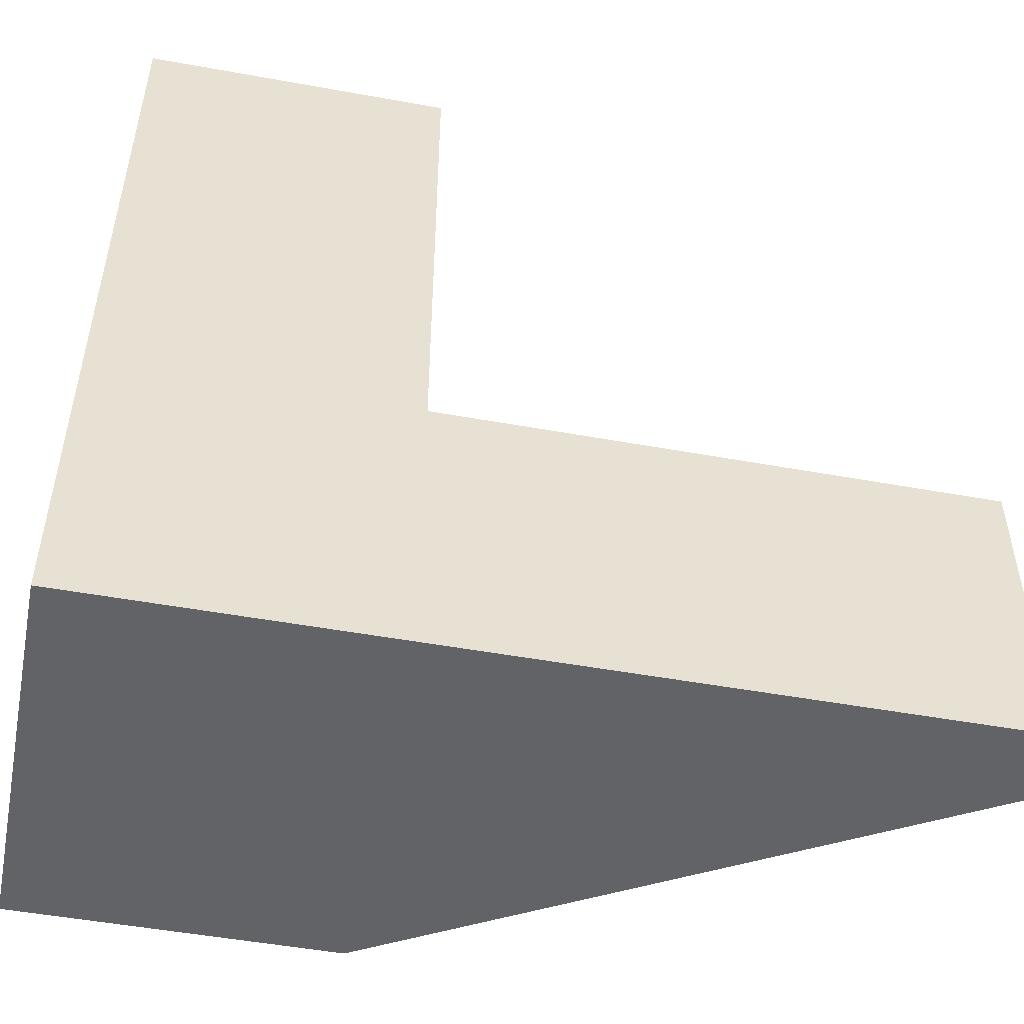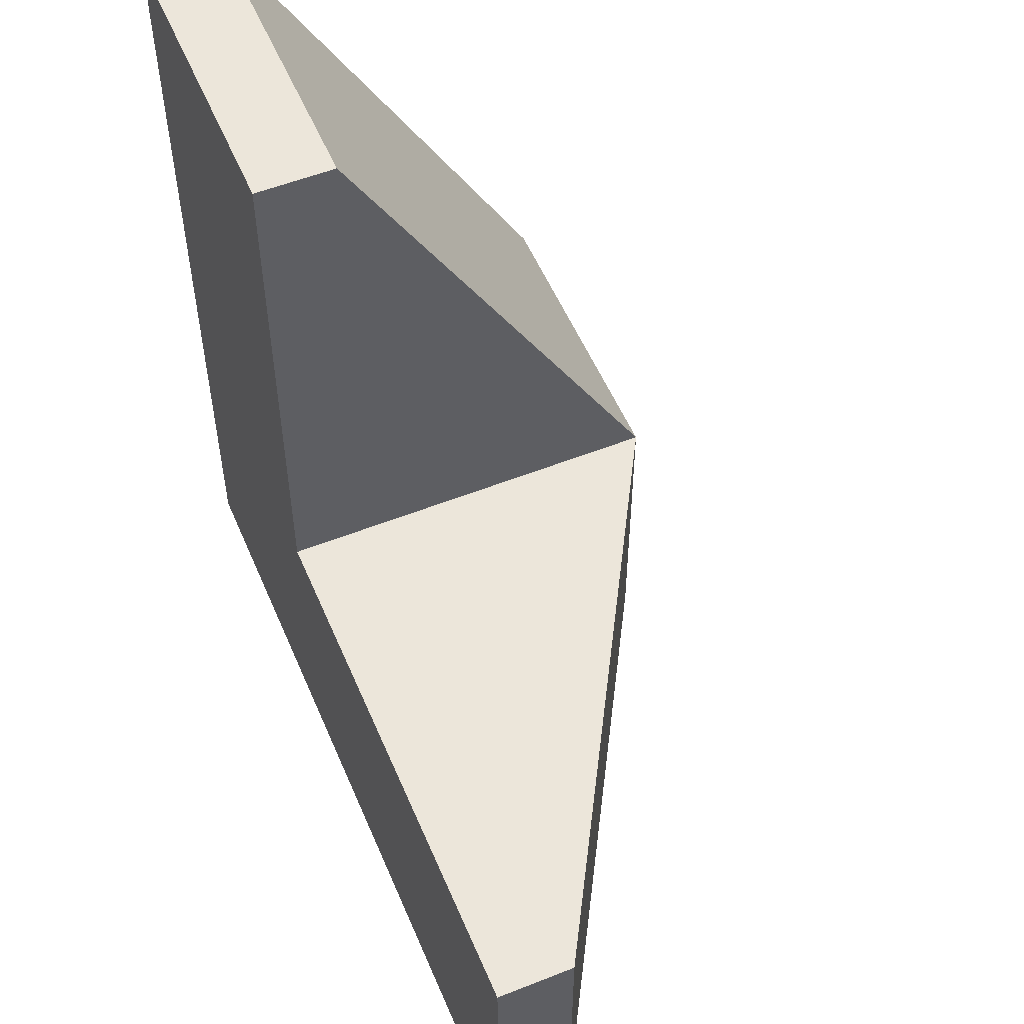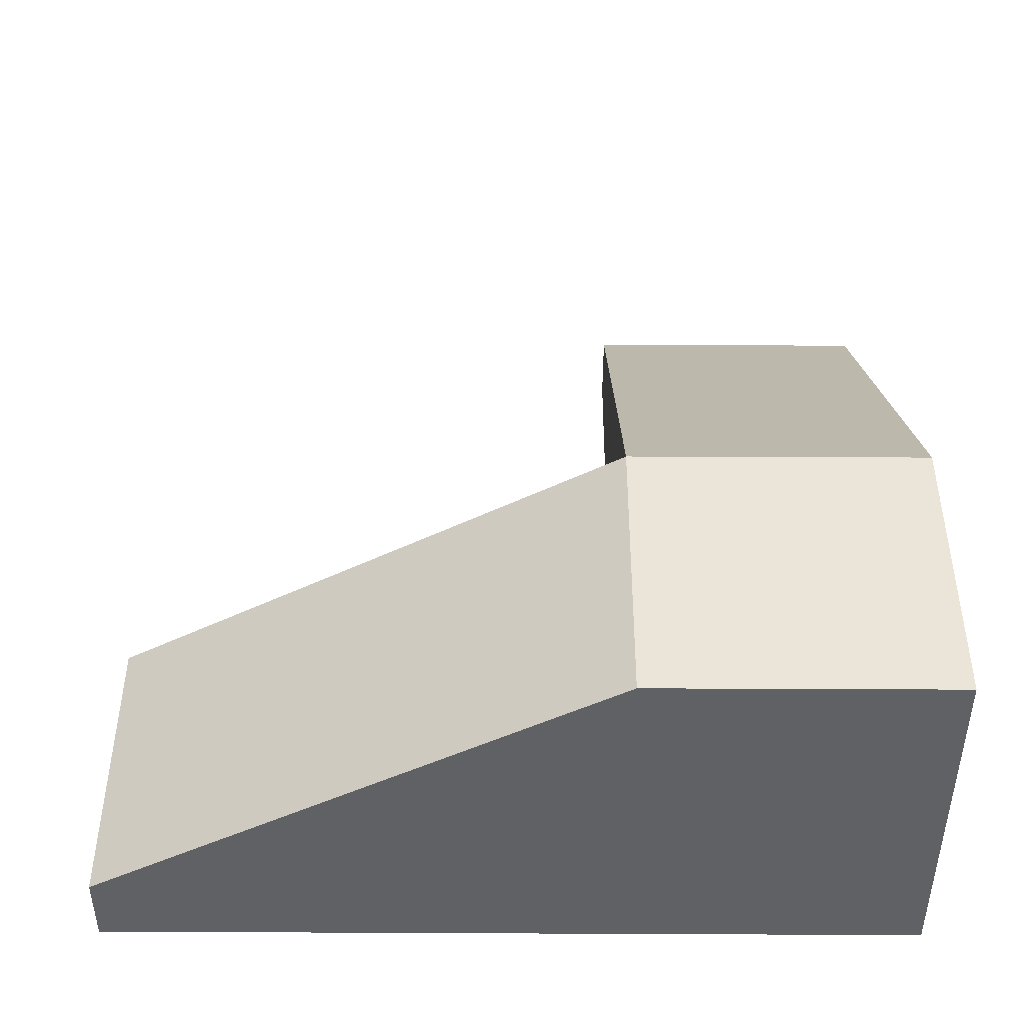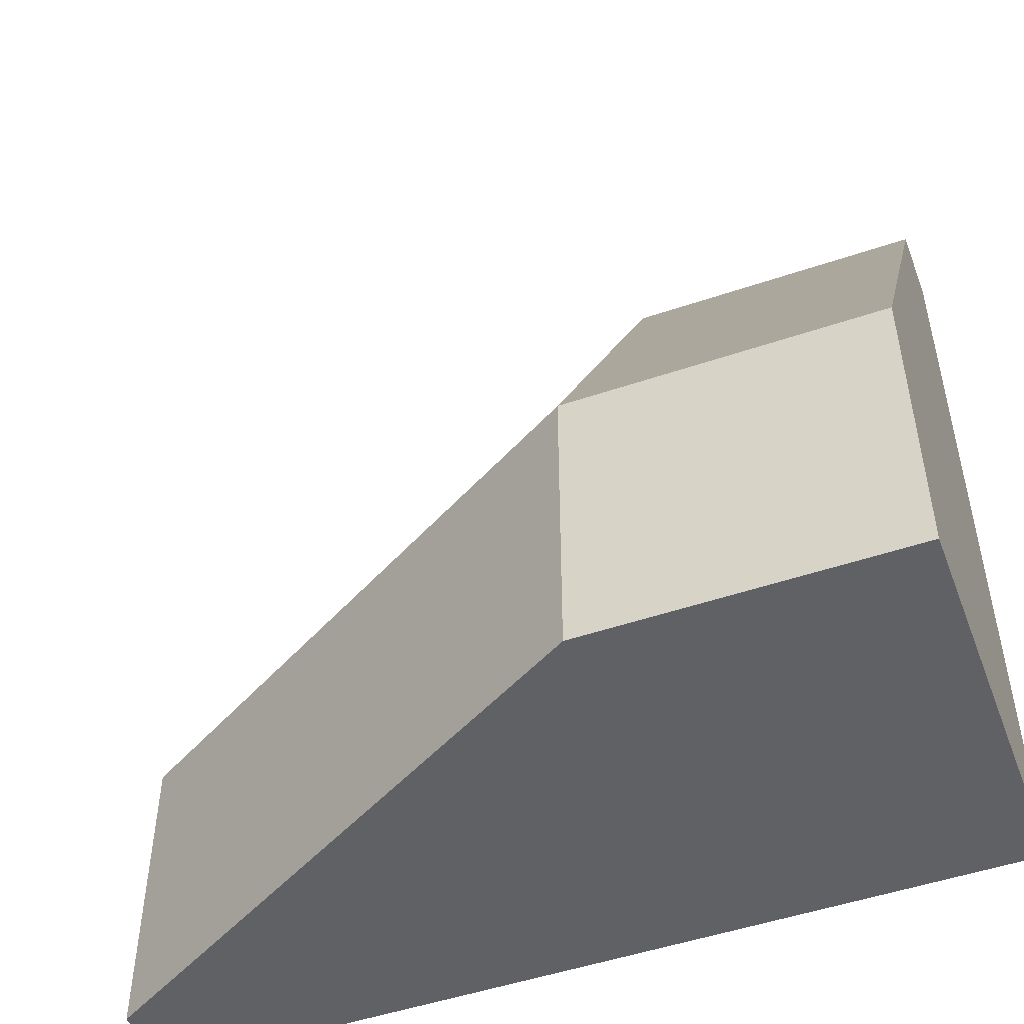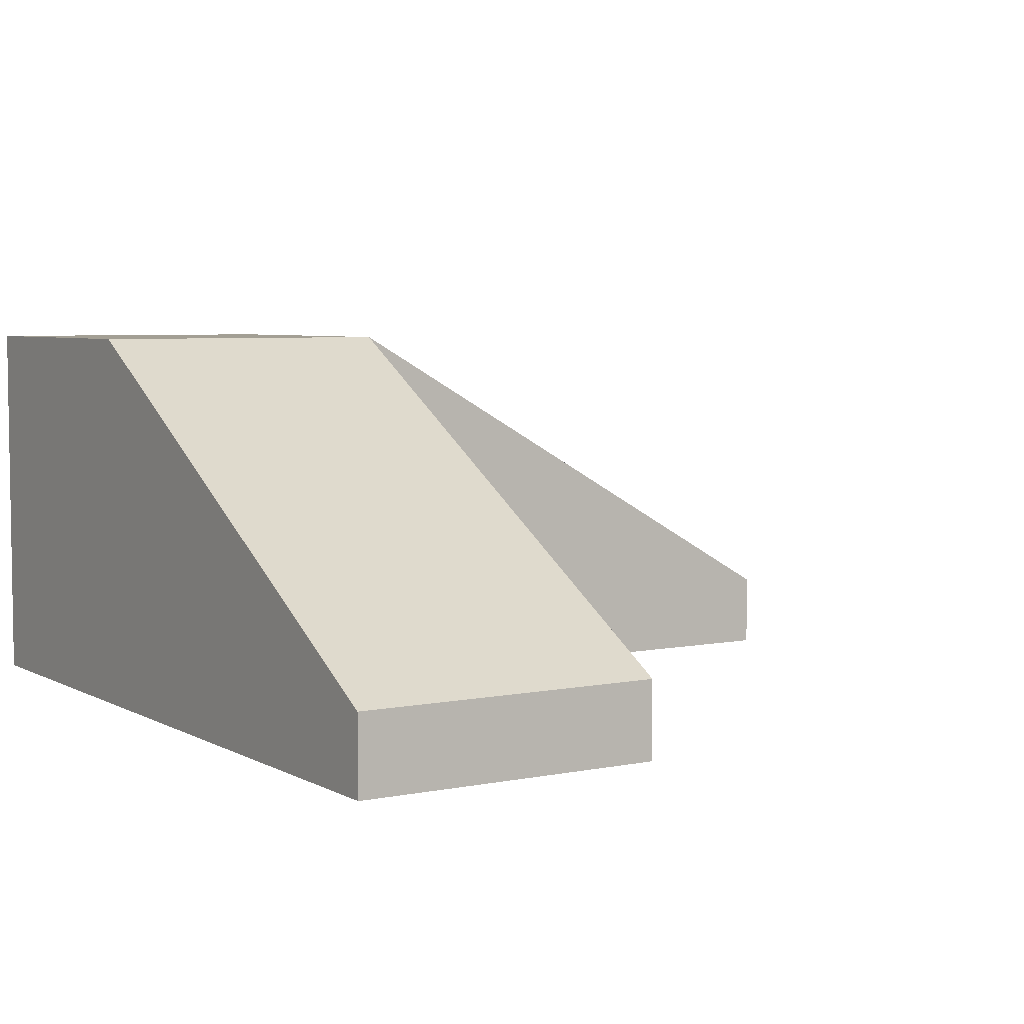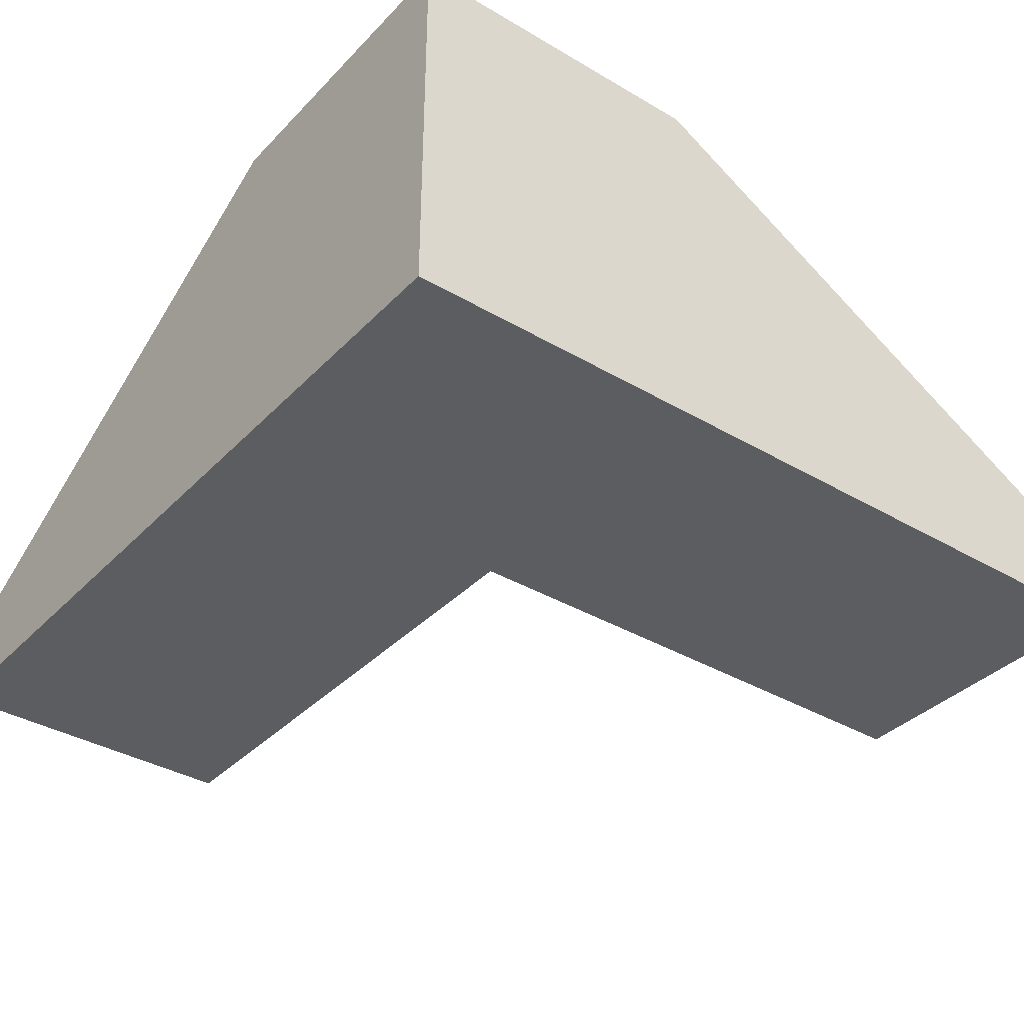
<metadata>
{"format":"obj","ext":"obj","renderer":"f3d","projection":"perspective","resolution":1024,"background":"white","views":[{"elev":-50.8,"azim":-11.2,"up":"+Z"},{"elev":54.4,"azim":67.2,"up":"+Z"},{"elev":44.5,"azim":-179.7,"up":"+Y"},{"elev":-50.0,"azim":-159.5,"up":"+Z"},{"elev":5.3,"azim":-32.4,"up":"+Y"},{"elev":-36.4,"azim":-127.5,"up":"+Y"}]}
</metadata>
<code>
g pb_Mesh83972
v 8 -2 22
v 3.576e-06 -2 22
v 8 0 22
v 3.576e-06 0 22
v -0 -2 8
v -0 -2 0
v -0 8 8
v -0 8 0
v -0 -2 0
v 8 -2 0
v -0 8 0
v 8 8 0
v 22 -2 -1.192e-07
v 22 -2 8
v 22 0 -1.192e-07
v 22 0 8
v 8 8 8
v -0 8 8
v 8 8 0
v -0 8 0
v 8 -2 0
v -0 -2 0
v 8 -2 8
v -0 -2 8
v 22 -2 -1.192e-07
v 22 -2 8
v 22 0 -1.192e-07
v 22 -2 -1.192e-07
v 8 8 8
v 8 8 0
v 22 0 8
v 22 0 -1.192e-07
v 8 -2 22
v 3.576e-06 -2 22
v 3.576e-06 -2 22
v 3.576e-06 0 22
v -0 8 8
v 8 8 8
v 3.576e-06 0 22
v 8 0 22
v 8 -2 8
v 8 8 8
v 22 -2 8
v 22 0 8
v 8 8 8
v 8 -2 8
v 8 0 22
v 8 -2 22
g pb_Mesh83972_0
f 3 2 1
f 3 4 2
f 7 6 5
f 7 8 6
f 11 10 9
f 11 12 10
f 15 14 13
f 15 16 14
f 19 18 17
f 19 20 18
f 23 22 21
f 23 24 22
f 25 23 21
f 25 26 23
f 27 10 12
f 27 28 10
f 31 30 29
f 31 32 30
f 33 24 23
f 33 34 24
f 35 7 5
f 35 36 7
f 39 38 37
f 39 40 38
g pb_Mesh83972_1
f 43 42 41
f 43 44 42
f 47 46 45
f 47 48 46

</code>
